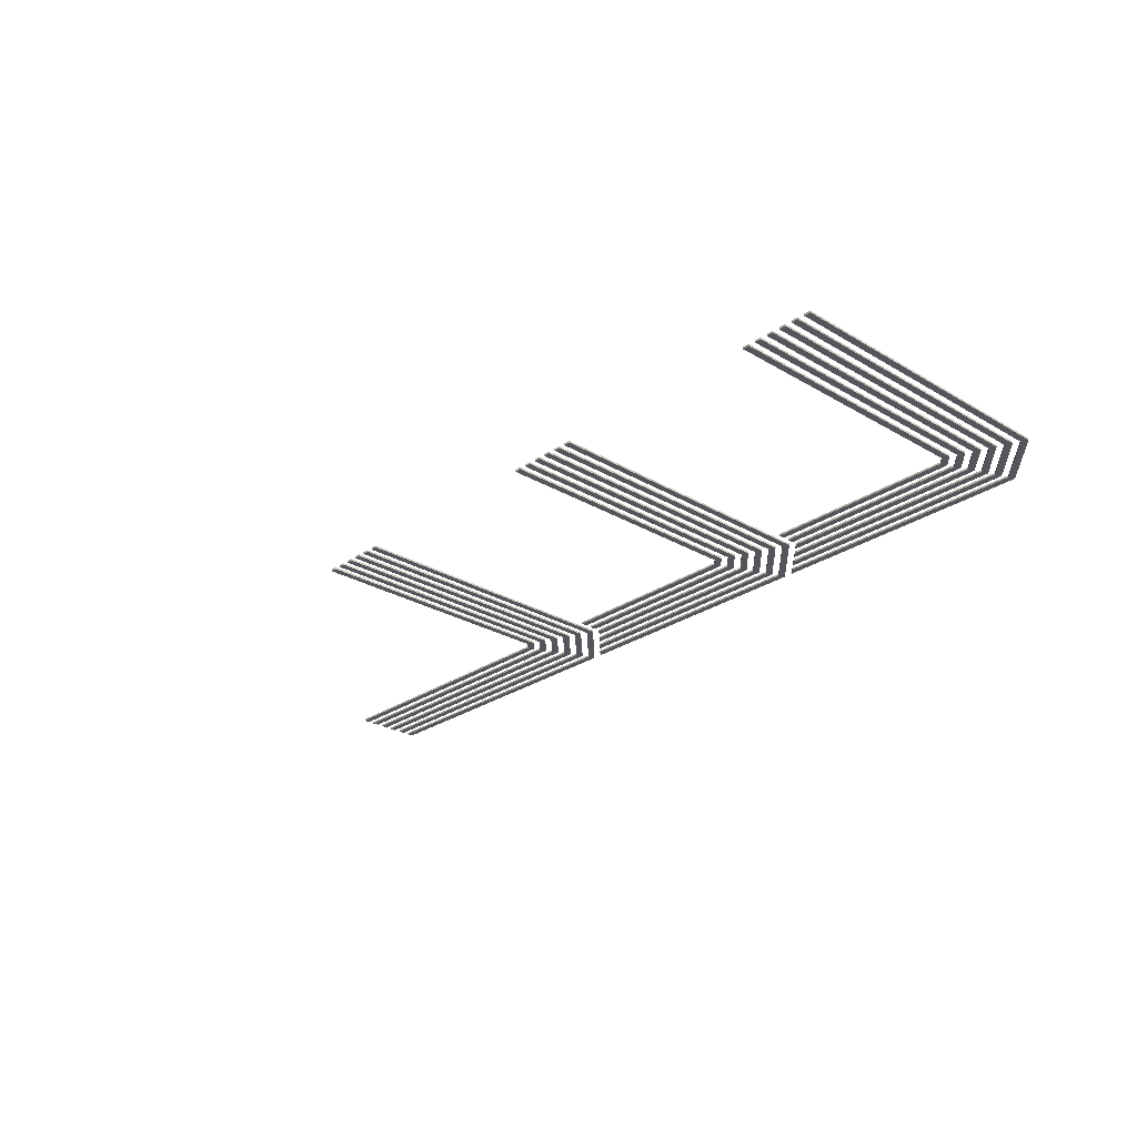
<metadata>
{"format":"obj","ext":"obj","renderer":"f3d","projection":"perspective","resolution":1024,"background":"white","views":[{"elev":-26.3,"azim":47.1,"up":"+Y"}]}
</metadata>
<code>
g default
v -301.9 0 14.6
v -106.4 0 194
v -301.9 0 18.3
v -127.3 0 18.3
v -110.2 0 35.47
v -110.2 0 194
v -106.4 0 33.93
v -125.8 0 14.6
v -301.9 0 18.3
v -301.9 -1 18.3
v -301.9 0 14.6
v -301.9 -1 14.6
v -127.3 0 18.3
v -127.3 -1 18.3
v -301.9 0 18.3
v -301.9 -1 18.3
v -110.2 0 35.47
v -110.2 -1 35.47
v -127.3 0 18.3
v -127.3 -1 18.3
v -110.2 0 194
v -110.2 -1 194
v -110.2 0 35.47
v -110.2 -1 35.47
v -106.4 0 194
v -106.4 -1 194
v -110.2 0 194
v -110.2 -1 194
v -106.4 0 33.93
v -106.4 -1 33.93
v -106.4 0 194
v -106.4 -1 194
v -125.8 0 14.6
v -125.8 -1 14.6
v -106.4 0 33.93
v -106.4 -1 33.93
v -301.9 0 14.6
v -301.9 -1 14.6
v -125.8 0 14.6
v -125.8 -1 14.6
v -301.9 -1 14.6
v -106.4 -1 194
v -301.9 -1 18.3
v -127.3 -1 18.3
v -110.2 -1 35.47
v -110.2 -1 194
v -106.4 -1 33.93
v -125.8 -1 14.6
v -301.9 0 22
v -113.8 0 194
v -117.6 0 194
v -113.8 0 37
v -128.9 0 22
v -301.9 0 25.7
v -130.4 0 25.7
v -117.6 0 38.53
v -113.8 0 194
v -113.8 -1 194
v -117.6 0 194
v -117.6 -1 194
v -113.8 0 37
v -113.8 -1 37
v -113.8 0 194
v -113.8 -1 194
v -128.9 0 22
v -128.9 -1 22
v -113.8 0 37
v -113.8 -1 37
v -301.9 0 22
v -301.9 -1 22
v -128.9 0 22
v -128.9 -1 22
v -301.9 0 25.7
v -301.9 -1 25.7
v -301.9 0 22
v -301.9 -1 22
v -130.4 0 25.7
v -130.4 -1 25.7
v -301.9 0 25.7
v -301.9 -1 25.7
v -117.6 0 38.53
v -117.6 -1 38.53
v -130.4 0 25.7
v -130.4 -1 25.7
v -117.6 0 194
v -117.6 -1 194
v -117.6 0 38.53
v -117.6 -1 38.53
v -301.9 -1 22
v -113.8 -1 194
v -117.6 -1 194
v -113.8 -1 37
v -128.9 -1 22
v -301.9 -1 25.7
v -130.4 -1 25.7
v -117.6 -1 38.53
v -301.9 0 -0.2
v -91.65 0 194
v -301.9 0 3.5
v -121.2 0 3.5
v -95.35 0 29.34
v -95.35 0 194
v -91.65 0 27.8
v -119.7 0 -0.2
v -301.9 0 3.5
v -301.9 -1 3.5
v -301.9 0 -0.2
v -301.9 -1 -0.2
v -121.2 0 3.5
v -121.2 -1 3.5
v -301.9 0 3.5
v -301.9 -1 3.5
v -95.35 0 29.34
v -95.35 -1 29.34
v -121.2 0 3.5
v -121.2 -1 3.5
v -95.35 0 194
v -95.35 -1 194
v -95.35 0 29.34
v -95.35 -1 29.34
v -91.65 0 194
v -91.65 -1 194
v -95.35 0 194
v -95.35 -1 194
v -91.65 0 27.8
v -91.65 -1 27.8
v -91.65 0 194
v -91.65 -1 194
v -119.7 0 -0.2
v -119.7 -1 -0.2
v -91.65 0 27.8
v -91.65 -1 27.8
v -301.9 0 -0.2
v -301.9 -1 -0.2
v -119.7 0 -0.2
v -119.7 -1 -0.2
v -301.9 -1 -0.2
v -91.65 -1 194
v -301.9 -1 3.5
v -121.2 -1 3.5
v -95.35 -1 29.34
v -95.35 -1 194
v -91.65 -1 27.8
v -119.7 -1 -0.2
v -301.9 0 7.2
v -99.05 0 194
v -301.9 0 10.9
v -124.3 0 10.9
v -102.8 0 32.4
v -102.8 0 194
v -99.05 0 30.87
v -122.7 0 7.2
v -301.9 0 10.9
v -301.9 -1 10.9
v -301.9 0 7.2
v -301.9 -1 7.2
v -124.3 0 10.9
v -124.3 -1 10.9
v -301.9 0 10.9
v -301.9 -1 10.9
v -102.8 0 32.4
v -102.8 -1 32.4
v -124.3 0 10.9
v -124.3 -1 10.9
v -102.8 0 194
v -102.8 -1 194
v -102.8 0 32.4
v -102.8 -1 32.4
v -99.05 0 194
v -99.05 -1 194
v -102.8 0 194
v -102.8 -1 194
v -99.05 0 30.87
v -99.05 -1 30.87
v -99.05 0 194
v -99.05 -1 194
v -122.7 0 7.2
v -122.7 -1 7.2
v -99.05 0 30.87
v -99.05 -1 30.87
v -301.9 0 7.2
v -301.9 -1 7.2
v -122.7 0 7.2
v -122.7 -1 7.2
v -301.9 -1 7.2
v -99.05 -1 194
v -301.9 -1 10.9
v -124.3 -1 10.9
v -102.8 -1 32.4
v -102.8 -1 194
v -99.05 -1 30.87
v -122.7 -1 7.2
v -114.4 0 -0.2
v 66.05 0 194
v -110.7 0 3.5
v 36.51 0 3.5
v 62.35 0 29.34
v 62.35 0 194
v 66.05 0 27.8
v 38.05 0 -0.2
v 36.51 0 3.5
v 36.51 -1 3.5
v -110.7 0 3.5
v -110.7 -1 3.5
v 62.35 0 29.34
v 62.35 -1 29.34
v 36.51 0 3.5
v 36.51 -1 3.5
v 62.35 0 194
v 62.35 -1 194
v 62.35 0 29.34
v 62.35 -1 29.34
v 66.05 0 194
v 66.05 -1 194
v 62.35 0 194
v 62.35 -1 194
v 66.05 0 27.8
v 66.05 -1 27.8
v 66.05 0 194
v 66.05 -1 194
v 38.05 0 -0.2
v 38.05 -1 -0.2
v 66.05 0 27.8
v 66.05 -1 27.8
v -114.4 0 -0.2
v -114.4 -1 -0.2
v 38.05 0 -0.2
v 38.05 -1 -0.2
v -110.7 0 3.5
v -110.7 -1 3.5
v -114.4 0 -0.2
v -114.4 -1 -0.2
v -114.4 -1 -0.2
v 66.05 -1 194
v -110.7 -1 3.5
v 36.51 -1 3.5
v 62.35 -1 29.34
v 62.35 -1 194
v 66.05 -1 27.8
v 38.05 -1 -0.2
v 51.25 0 194
v -99.62 0 14.6
v 31.92 0 14.6
v -95.92 0 18.3
v 30.38 0 18.3
v 47.55 0 35.47
v 47.55 0 194
v 51.25 0 33.93
v -99.62 0 14.6
v -99.62 -1 14.6
v 31.92 0 14.6
v 31.92 -1 14.6
v -95.92 0 18.3
v -95.92 -1 18.3
v -99.62 0 14.6
v -99.62 -1 14.6
v 30.38 0 18.3
v 30.38 -1 18.3
v -95.92 0 18.3
v -95.92 -1 18.3
v 47.55 0 35.47
v 47.55 -1 35.47
v 30.38 0 18.3
v 30.38 -1 18.3
v 47.55 0 194
v 47.55 -1 194
v 47.55 0 35.47
v 47.55 -1 35.47
v 51.25 0 194
v 51.25 -1 194
v 47.55 0 194
v 47.55 -1 194
v 51.25 0 33.93
v 51.25 -1 33.93
v 51.25 0 194
v 51.25 -1 194
v 31.92 0 14.6
v 31.92 -1 14.6
v 51.25 0 33.93
v 51.25 -1 33.93
v 51.25 -1 194
v -99.62 -1 14.6
v 31.92 -1 14.6
v -95.92 -1 18.3
v 30.38 -1 18.3
v 47.55 -1 35.47
v 47.55 -1 194
v 51.25 -1 33.93
v 58.65 0 194
v -107 0 7.2
v 34.98 0 7.2
v -103.3 0 10.9
v 33.45 0 10.9
v 54.95 0 32.4
v 54.95 0 194
v 58.65 0 30.87
v -107 0 7.2
v -107 -1 7.2
v 34.98 0 7.2
v 34.98 -1 7.2
v -103.3 0 10.9
v -103.3 -1 10.9
v -107 0 7.2
v -107 -1 7.2
v 33.45 0 10.9
v 33.45 -1 10.9
v -103.3 0 10.9
v -103.3 -1 10.9
v 54.95 0 32.4
v 54.95 -1 32.4
v 33.45 0 10.9
v 33.45 -1 10.9
v 54.95 0 194
v 54.95 -1 194
v 54.95 0 32.4
v 54.95 -1 32.4
v 58.65 0 194
v 58.65 -1 194
v 54.95 0 194
v 54.95 -1 194
v 58.65 0 30.87
v 58.65 -1 30.87
v 58.65 0 194
v 58.65 -1 194
v 34.98 0 7.2
v 34.98 -1 7.2
v 58.65 0 30.87
v 58.65 -1 30.87
v 58.65 -1 194
v -107 -1 7.2
v 34.98 -1 7.2
v -103.3 -1 10.9
v 33.45 -1 10.9
v 54.95 -1 32.4
v 54.95 -1 194
v 58.65 -1 30.87
v 194.1 0 194
v 69.75 0 29.4
v 183.5 0 29.4
v 69.75 0 33.1
v 182 0 33.1
v 190.4 0 41.6
v 190.4 0 194
v 194.1 0 40.07
v 69.75 0 29.4
v 69.75 -1 29.4
v 183.5 0 29.4
v 183.5 -1 29.4
v 69.75 0 33.1
v 69.75 -1 33.1
v 69.75 0 29.4
v 69.75 -1 29.4
v 182 0 33.1
v 182 -1 33.1
v 69.75 0 33.1
v 69.75 -1 33.1
v 190.4 0 41.6
v 190.4 -1 41.6
v 182 0 33.1
v 182 -1 33.1
v 190.4 0 194
v 190.4 -1 194
v 190.4 0 41.6
v 190.4 -1 41.6
v 194.1 0 194
v 194.1 -1 194
v 190.4 0 194
v 190.4 -1 194
v 194.1 0 40.07
v 194.1 -1 40.07
v 194.1 0 194
v 194.1 -1 194
v 183.5 0 29.4
v 183.5 -1 29.4
v 194.1 0 40.07
v 194.1 -1 40.07
v 194.1 -1 194
v 69.75 -1 29.4
v 183.5 -1 29.4
v 69.75 -1 33.1
v 182 -1 33.1
v 190.4 -1 41.6
v 190.4 -1 194
v 194.1 -1 40.07
v 201.6 0 194
v 65.48 0 22
v 186.6 0 22
v 69.18 0 25.7
v 185 0 25.7
v 197.9 0 38.53
v 197.9 0 194
v 201.6 0 37
v 65.48 0 22
v 65.48 -1 22
v 186.6 0 22
v 186.6 -1 22
v 69.18 0 25.7
v 69.18 -1 25.7
v 65.48 0 22
v 65.48 -1 22
v 185 0 25.7
v 185 -1 25.7
v 69.18 0 25.7
v 69.18 -1 25.7
v 197.9 0 38.53
v 197.9 -1 38.53
v 185 0 25.7
v 185 -1 25.7
v 197.9 0 194
v 197.9 -1 194
v 197.9 0 38.53
v 197.9 -1 38.53
v 201.6 0 194
v 201.6 -1 194
v 197.9 0 194
v 197.9 -1 194
v 201.6 0 37
v 201.6 -1 37
v 201.6 0 194
v 201.6 -1 194
v 186.6 0 22
v 186.6 -1 22
v 201.6 0 37
v 201.6 -1 37
v 201.6 -1 194
v 65.48 -1 22
v 186.6 -1 22
v 69.18 -1 25.7
v 185 -1 25.7
v 197.9 -1 38.53
v 197.9 -1 194
v 201.6 -1 37
v 208.9 0 194
v 58.08 0 14.6
v 189.6 0 14.6
v 61.78 0 18.3
v 188.1 0 18.3
v 205.2 0 35.47
v 205.2 0 194
v 208.9 0 33.93
v 58.08 0 14.6
v 58.08 -1 14.6
v 189.6 0 14.6
v 189.6 -1 14.6
v 61.78 0 18.3
v 61.78 -1 18.3
v 58.08 0 14.6
v 58.08 -1 14.6
v 188.1 0 18.3
v 188.1 -1 18.3
v 61.78 0 18.3
v 61.78 -1 18.3
v 205.2 0 35.47
v 205.2 -1 35.47
v 188.1 0 18.3
v 188.1 -1 18.3
v 205.2 0 194
v 205.2 -1 194
v 205.2 0 35.47
v 205.2 -1 35.47
v 208.9 0 194
v 208.9 -1 194
v 205.2 0 194
v 205.2 -1 194
v 208.9 0 33.93
v 208.9 -1 33.93
v 208.9 0 194
v 208.9 -1 194
v 189.6 0 14.6
v 189.6 -1 14.6
v 208.9 0 33.93
v 208.9 -1 33.93
v 208.9 -1 194
v 58.08 -1 14.6
v 189.6 -1 14.6
v 61.78 -1 18.3
v 188.1 -1 18.3
v 205.2 -1 35.47
v 205.2 -1 194
v 208.9 -1 33.93
v 223.8 0 194
v 43.28 0 -0.2
v 195.7 0 -0.2
v 46.98 0 3.5
v 194.2 0 3.5
v 220.1 0 29.34
v 220.1 0 194
v 223.8 0 27.8
v 43.28 0 -0.2
v 43.28 -1 -0.2
v 195.7 0 -0.2
v 195.7 -1 -0.2
v 46.98 0 3.5
v 46.98 -1 3.5
v 43.28 0 -0.2
v 43.28 -1 -0.2
v 194.2 0 3.5
v 194.2 -1 3.5
v 46.98 0 3.5
v 46.98 -1 3.5
v 220.1 0 29.34
v 220.1 -1 29.34
v 194.2 0 3.5
v 194.2 -1 3.5
v 220.1 0 194
v 220.1 -1 194
v 220.1 0 29.34
v 220.1 -1 29.34
v 223.8 0 194
v 223.8 -1 194
v 220.1 0 194
v 220.1 -1 194
v 223.8 0 27.8
v 223.8 -1 27.8
v 223.8 0 194
v 223.8 -1 194
v 195.7 0 -0.2
v 195.7 -1 -0.2
v 223.8 0 27.8
v 223.8 -1 27.8
v 223.8 -1 194
v 43.28 -1 -0.2
v 195.7 -1 -0.2
v 46.98 -1 3.5
v 194.2 -1 3.5
v 220.1 -1 29.34
v 220.1 -1 194
v 223.8 -1 27.8
v 50.68 0 7.2
v 216.4 0 194
v 54.38 0 10.9
v 191.1 0 10.9
v 212.6 0 32.4
v 212.6 0 194
v 216.4 0 30.87
v 192.7 0 7.2
v 191.1 0 10.9
v 191.1 -1 10.9
v 54.38 0 10.9
v 54.38 -1 10.9
v 212.6 0 32.4
v 212.6 -1 32.4
v 191.1 0 10.9
v 191.1 -1 10.9
v 212.6 0 194
v 212.6 -1 194
v 212.6 0 32.4
v 212.6 -1 32.4
v 216.4 0 194
v 216.4 -1 194
v 212.6 0 194
v 212.6 -1 194
v 216.4 0 30.87
v 216.4 -1 30.87
v 216.4 0 194
v 216.4 -1 194
v 192.7 0 7.2
v 192.7 -1 7.2
v 216.4 0 30.87
v 216.4 -1 30.87
v 50.68 0 7.2
v 50.68 -1 7.2
v 192.7 0 7.2
v 192.7 -1 7.2
v 54.38 0 10.9
v 54.38 -1 10.9
v 50.68 0 7.2
v 50.68 -1 7.2
v 50.68 -1 7.2
v 216.4 -1 194
v 54.38 -1 10.9
v 191.1 -1 10.9
v 212.6 -1 32.4
v 212.6 -1 194
v 216.4 -1 30.87
v 192.7 -1 7.2
v 69.75 0 36.8
v 186.8 0 194
v 69.75 0 40.5
v 178.9 0 40.5
v 183.1 0 44.66
v 183.1 0 194
v 186.8 0 43.13
v 180.4 0 36.8
v 69.75 0 40.5
v 69.75 -1 40.5
v 69.75 0 36.8
v 69.75 -1 36.8
v 178.9 0 40.5
v 178.9 -1 40.5
v 69.75 0 40.5
v 69.75 -1 40.5
v 183.1 0 44.66
v 183.1 -1 44.66
v 178.9 0 40.5
v 178.9 -1 40.5
v 183.1 0 194
v 183.1 -1 194
v 183.1 0 44.66
v 183.1 -1 44.66
v 186.8 0 194
v 186.8 -1 194
v 183.1 0 194
v 183.1 -1 194
v 186.8 0 43.13
v 186.8 -1 43.13
v 186.8 0 194
v 186.8 -1 194
v 180.4 0 36.8
v 180.4 -1 36.8
v 186.8 0 43.13
v 186.8 -1 43.13
v 69.75 0 36.8
v 69.75 -1 36.8
v 180.4 0 36.8
v 180.4 -1 36.8
v 69.75 -1 36.8
v 186.8 -1 194
v 69.75 -1 40.5
v 178.9 -1 40.5
v 183.1 -1 44.66
v 183.1 -1 194
v 186.8 -1 43.13
v 180.4 -1 36.8
v -87.95 0 36.8
v 29.05 0 194
v -87.95 0 40.5
v 21.19 0 40.5
v 25.35 0 44.66
v 25.35 0 194
v 29.05 0 43.13
v 22.72 0 36.8
v 21.19 0 40.5
v 21.19 -1 40.5
v -87.95 0 40.5
v -87.95 -1 40.5
v 25.35 0 44.66
v 25.35 -1 44.66
v 21.19 0 40.5
v 21.19 -1 40.5
v 25.35 0 194
v 25.35 -1 194
v 25.35 0 44.66
v 25.35 -1 44.66
v 29.05 0 194
v 29.05 -1 194
v 25.35 0 194
v 25.35 -1 194
v 29.05 0 43.13
v 29.05 -1 43.13
v 29.05 0 194
v 29.05 -1 194
v 22.72 0 36.8
v 22.72 -1 36.8
v 29.05 0 43.13
v 29.05 -1 43.13
v -87.95 0 36.8
v -87.95 -1 36.8
v 22.72 0 36.8
v 22.72 -1 36.8
v -87.95 0 40.5
v -87.95 -1 40.5
v -87.95 0 36.8
v -87.95 -1 36.8
v -87.95 -1 36.8
v 29.05 -1 194
v -87.95 -1 40.5
v 21.19 -1 40.5
v 25.35 -1 44.66
v 25.35 -1 194
v 29.05 -1 43.13
v 22.72 -1 36.8
v 36.45 0 194
v -87.95 0 29.4
v 25.78 0 29.4
v -87.95 0 33.1
v 24.25 0 33.1
v 32.75 0 41.6
v 32.75 0 194
v 36.45 0 40.07
v -87.95 0 29.4
v -87.95 -1 29.4
v 25.78 0 29.4
v 25.78 -1 29.4
v -87.95 0 33.1
v -87.95 -1 33.1
v -87.95 0 29.4
v -87.95 -1 29.4
v 24.25 0 33.1
v 24.25 -1 33.1
v -87.95 0 33.1
v -87.95 -1 33.1
v 32.75 0 41.6
v 32.75 -1 41.6
v 24.25 0 33.1
v 24.25 -1 33.1
v 32.75 0 194
v 32.75 -1 194
v 32.75 0 41.6
v 32.75 -1 41.6
v 36.45 0 194
v 36.45 -1 194
v 32.75 0 194
v 32.75 -1 194
v 36.45 0 40.07
v 36.45 -1 40.07
v 36.45 0 194
v 36.45 -1 194
v 25.78 0 29.4
v 25.78 -1 29.4
v 36.45 0 40.07
v 36.45 -1 40.07
v 36.45 -1 194
v -87.95 -1 29.4
v 25.78 -1 29.4
v -87.95 -1 33.1
v 24.25 -1 33.1
v 32.75 -1 41.6
v 32.75 -1 194
v 36.45 -1 40.07
v 43.85 0 194
v -92.22 0 22
v 28.85 0 22
v -88.52 0 25.7
v 27.32 0 25.7
v 40.15 0 38.53
v 40.15 0 194
v 43.85 0 37
v -92.22 0 22
v -92.22 -1 22
v 28.85 0 22
v 28.85 -1 22
v -88.52 0 25.7
v -88.52 -1 25.7
v -92.22 0 22
v -92.22 -1 22
v 27.32 0 25.7
v 27.32 -1 25.7
v -88.52 0 25.7
v -88.52 -1 25.7
v 40.15 0 38.53
v 40.15 -1 38.53
v 27.32 0 25.7
v 27.32 -1 25.7
v 40.15 0 194
v 40.15 -1 194
v 40.15 0 38.53
v 40.15 -1 38.53
v 43.85 0 194
v 43.85 -1 194
v 40.15 0 194
v 40.15 -1 194
v 43.85 0 37
v 43.85 -1 37
v 43.85 0 194
v 43.85 -1 194
v 28.85 0 22
v 28.85 -1 22
v 43.85 0 37
v 43.85 -1 37
v 43.85 -1 194
v -92.22 -1 22
v 28.85 -1 22
v -88.52 -1 25.7
v 27.32 -1 25.7
v 40.15 -1 38.53
v 40.15 -1 194
v 43.85 -1 37
v -301.9 0 29.4
v -121.2 0 194
v -124.9 0 194
v -121.2 0 40.07
v -131.9 0 29.4
v -301.9 0 33.1
v -133.4 0 33.1
v -124.9 0 41.6
v -121.2 0 194
v -121.2 -1 194
v -124.9 0 194
v -124.9 -1 194
v -121.2 0 40.07
v -121.2 -1 40.07
v -121.2 0 194
v -121.2 -1 194
v -131.9 0 29.4
v -131.9 -1 29.4
v -121.2 0 40.07
v -121.2 -1 40.07
v -301.9 0 29.4
v -301.9 -1 29.4
v -131.9 0 29.4
v -131.9 -1 29.4
v -301.9 0 33.1
v -301.9 -1 33.1
v -301.9 0 29.4
v -301.9 -1 29.4
v -133.4 0 33.1
v -133.4 -1 33.1
v -301.9 0 33.1
v -301.9 -1 33.1
v -124.9 0 41.6
v -124.9 -1 41.6
v -133.4 0 33.1
v -133.4 -1 33.1
v -124.9 0 194
v -124.9 -1 194
v -124.9 0 41.6
v -124.9 -1 41.6
v -301.9 -1 29.4
v -121.2 -1 194
v -124.9 -1 194
v -121.2 -1 40.07
v -131.9 -1 29.4
v -301.9 -1 33.1
v -133.4 -1 33.1
v -124.9 -1 41.6
v -301.9 0 36.8
v -128.6 0 194
v -132.4 0 194
v -128.6 0 43.13
v -135 0 36.8
v -301.9 0 40.5
v -136.5 0 40.5
v -132.4 0 44.66
v -128.6 0 194
v -128.6 -1 194
v -132.4 0 194
v -132.4 -1 194
v -128.6 0 43.13
v -128.6 -1 43.13
v -128.6 0 194
v -128.6 -1 194
v -135 0 36.8
v -135 -1 36.8
v -128.6 0 43.13
v -128.6 -1 43.13
v -301.9 0 36.8
v -301.9 -1 36.8
v -135 0 36.8
v -135 -1 36.8
v -301.9 0 40.5
v -301.9 -1 40.5
v -301.9 0 36.8
v -301.9 -1 36.8
v -136.5 0 40.5
v -136.5 -1 40.5
v -301.9 0 40.5
v -301.9 -1 40.5
v -132.4 0 44.66
v -132.4 -1 44.66
v -136.5 0 40.5
v -136.5 -1 40.5
v -132.4 0 194
v -132.4 -1 194
v -132.4 0 44.66
v -132.4 -1 44.66
v -301.9 -1 36.8
v -128.6 -1 194
v -132.4 -1 194
v -128.6 -1 43.13
v -135 -1 36.8
v -301.9 -1 40.5
v -136.5 -1 40.5
v -132.4 -1 44.66
g DotaStrip_room_1:object_19
f 3 4 8 1
f 7 8 4
f 2 5 6
f 5 2 7
f 4 5 7
f 10 9 11 12
f 14 13 15 16
f 18 17 19 20
f 22 21 23 24
f 26 25 27 28
f 30 29 31 32
f 34 33 35 36
f 38 37 39 40
f 43 41 48 44
f 47 44 48
f 42 46 45
f 45 47 42
f 44 47 45
f 54 55 53 49
f 53 55 52
f 56 51 50
f 55 56 52
f 50 52 56
f 58 57 59 60
f 62 61 63 64
f 66 65 67 68
f 70 69 71 72
f 74 73 75 76
f 78 77 79 80
f 82 81 83 84
f 86 85 87 88
f 94 89 93 95
f 93 92 95
f 96 90 91
f 95 92 96
f 90 96 92
f 99 100 104 97
f 103 104 100
f 98 101 102
f 101 98 103
f 100 101 103
f 106 105 107 108
f 110 109 111 112
f 114 113 115 116
f 118 117 119 120
f 122 121 123 124
f 126 125 127 128
f 130 129 131 132
f 134 133 135 136
f 139 137 144 140
f 143 140 144
f 138 142 141
f 141 143 138
f 140 143 141
f 147 148 152 145
f 151 152 148
f 146 149 150
f 149 146 151
f 148 149 151
f 154 153 155 156
f 158 157 159 160
f 162 161 163 164
f 166 165 167 168
f 170 169 171 172
f 174 173 175 176
f 178 177 179 180
f 182 181 183 184
f 187 185 192 188
f 191 188 192
f 186 190 189
f 189 191 186
f 188 191 189
f 195 196 200 193
f 200 196 197
f 197 198 194
f 200 197 199
f 194 199 197
f 202 201 203 204
f 206 205 207 208
f 210 209 211 212
f 214 213 215 216
f 218 217 219 220
f 222 221 223 224
f 226 225 227 228
f 230 229 231 232
f 235 233 240 236
f 240 237 236
f 237 234 238
f 240 239 237
f 234 237 239
f 241 248 246
f 243 246 248
f 246 247 241
f 243 242 244 245
f 246 243 245
f 250 249 251 252
f 254 253 255 256
f 258 257 259 260
f 262 261 263 264
f 266 265 267 268
f 270 269 271 272
f 274 273 275 276
f 278 277 279 280
f 281 286 288
f 283 288 286
f 286 281 287
f 283 285 284 282
f 286 285 283
f 289 296 294
f 291 294 296
f 294 295 289
f 291 290 292 293
f 294 291 293
f 298 297 299 300
f 302 301 303 304
f 306 305 307 308
f 310 309 311 312
f 314 313 315 316
f 318 317 319 320
f 322 321 323 324
f 326 325 327 328
f 329 334 336
f 331 336 334
f 334 329 335
f 331 333 332 330
f 334 333 331
f 337 344 342 343
f 339 342 344
f 341 339 338
f 338 340 341
f 342 339 341
f 346 345 347 348
f 350 349 351 352
f 354 353 355 356
f 358 357 359 360
f 362 361 363 364
f 366 365 367 368
f 370 369 371 372
f 374 373 375 376
f 377 383 382 384
f 379 384 382
f 381 378 379
f 378 381 380
f 382 381 379
f 385 392 390 391
f 387 390 392
f 387 386 388 389
f 390 387 389
f 394 393 395 396
f 398 397 399 400
f 402 401 403 404
f 406 405 407 408
f 410 409 411 412
f 414 413 415 416
f 418 417 419 420
f 422 421 423 424
f 425 431 430 432
f 427 432 430
f 427 429 428 426
f 430 429 427
f 433 440 438
f 435 438 440
f 438 439 433
f 435 434 436 437
f 438 435 437
f 442 441 443 444
f 446 445 447 448
f 450 449 451 452
f 454 453 455 456
f 458 457 459 460
f 462 461 463 464
f 466 465 467 468
f 470 469 471 472
f 473 478 480
f 475 480 478
f 478 473 479
f 475 477 476 474
f 478 477 475
f 481 488 486
f 483 486 488
f 486 487 481
f 483 482 484 485
f 486 483 485
f 490 489 491 492
f 494 493 495 496
f 498 497 499 500
f 502 501 503 504
f 506 505 507 508
f 510 509 511 512
f 514 513 515 516
f 518 517 519 520
f 521 526 528
f 523 528 526
f 526 521 527
f 523 525 524 522
f 526 525 523
f 531 532 536 529
f 536 532 533
f 533 534 530
f 536 533 535
f 530 535 533
f 538 537 539 540
f 542 541 543 544
f 546 545 547 548
f 550 549 551 552
f 554 553 555 556
f 558 557 559 560
f 562 561 563 564
f 566 565 567 568
f 571 569 576 572
f 576 573 572
f 573 570 574
f 576 575 573
f 570 573 575
f 580 577 579
f 581 584 580
f 577 580 584
f 578 581 582
f 581 578 583
f 584 581 583
f 586 585 587 588
f 590 589 591 592
f 594 593 595 596
f 598 597 599 600
f 602 601 603 604
f 606 605 607 608
f 610 609 611 612
f 614 613 615 616
f 620 619 617
f 621 620 624
f 617 624 620
f 618 622 621
f 621 623 618
f 624 623 621
f 627 628 632 625
f 632 628 629
f 629 630 626 631
f 632 629 631
f 634 633 635 636
f 638 637 639 640
f 642 641 643 644
f 646 645 647 648
f 650 649 651 652
f 654 653 655 656
f 658 657 659 660
f 662 661 663 664
f 667 665 672 668
f 672 669 668
f 669 671 666 670
f 672 671 669
f 673 680 678 679
f 675 678 680
f 675 674 676 677
f 678 675 677
f 682 681 683 684
f 686 685 687 688
f 690 689 691 692
f 694 693 695 696
f 698 697 699 700
f 702 701 703 704
f 706 705 707 708
f 710 709 711 712
f 713 719 718 720
f 715 720 718
f 715 717 716 714
f 718 717 715
f 721 728 726 727
f 723 726 728
f 723 722 724 725
f 726 723 725
f 730 729 731 732
f 734 733 735 736
f 738 737 739 740
f 742 741 743 744
f 746 745 747 748
f 750 749 751 752
f 754 753 755 756
f 758 757 759 760
f 761 767 766 768
f 763 768 766
f 763 765 764 762
f 766 765 763
f 774 775 773 769
f 773 775 772
f 776 771 770
f 775 776 772
f 770 772 776
f 778 777 779 780
f 782 781 783 784
f 786 785 787 788
f 790 789 791 792
f 794 793 795 796
f 798 797 799 800
f 802 801 803 804
f 806 805 807 808
f 814 809 813 815
f 813 812 815
f 816 810 811
f 815 812 816
f 810 816 812
f 822 823 821 817
f 821 823 820
f 824 819 818
f 823 824 820
f 818 820 824
f 826 825 827 828
f 830 829 831 832
f 834 833 835 836
f 838 837 839 840
f 842 841 843 844
f 846 845 847 848
f 850 849 851 852
f 854 853 855 856
f 862 857 861 863
f 861 860 863
f 864 858 859
f 863 860 864
f 858 864 860

</code>
